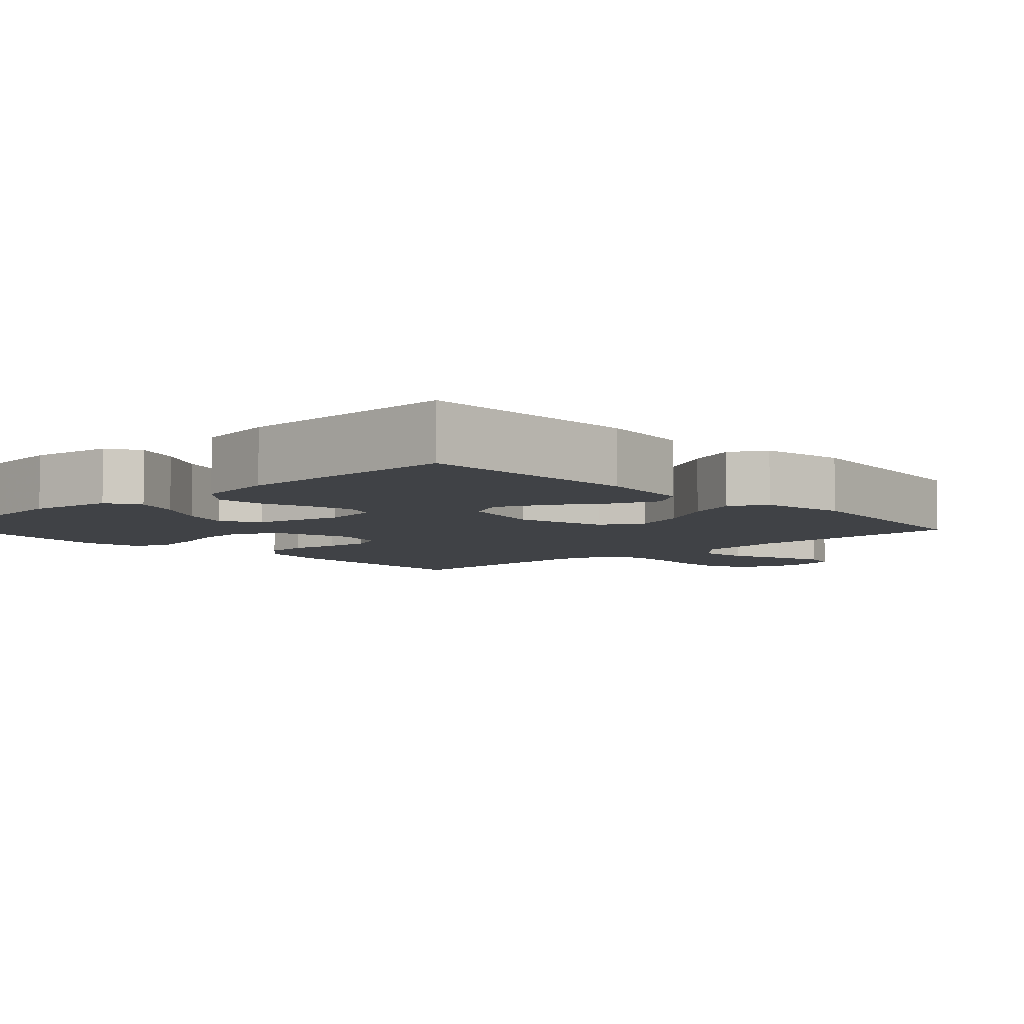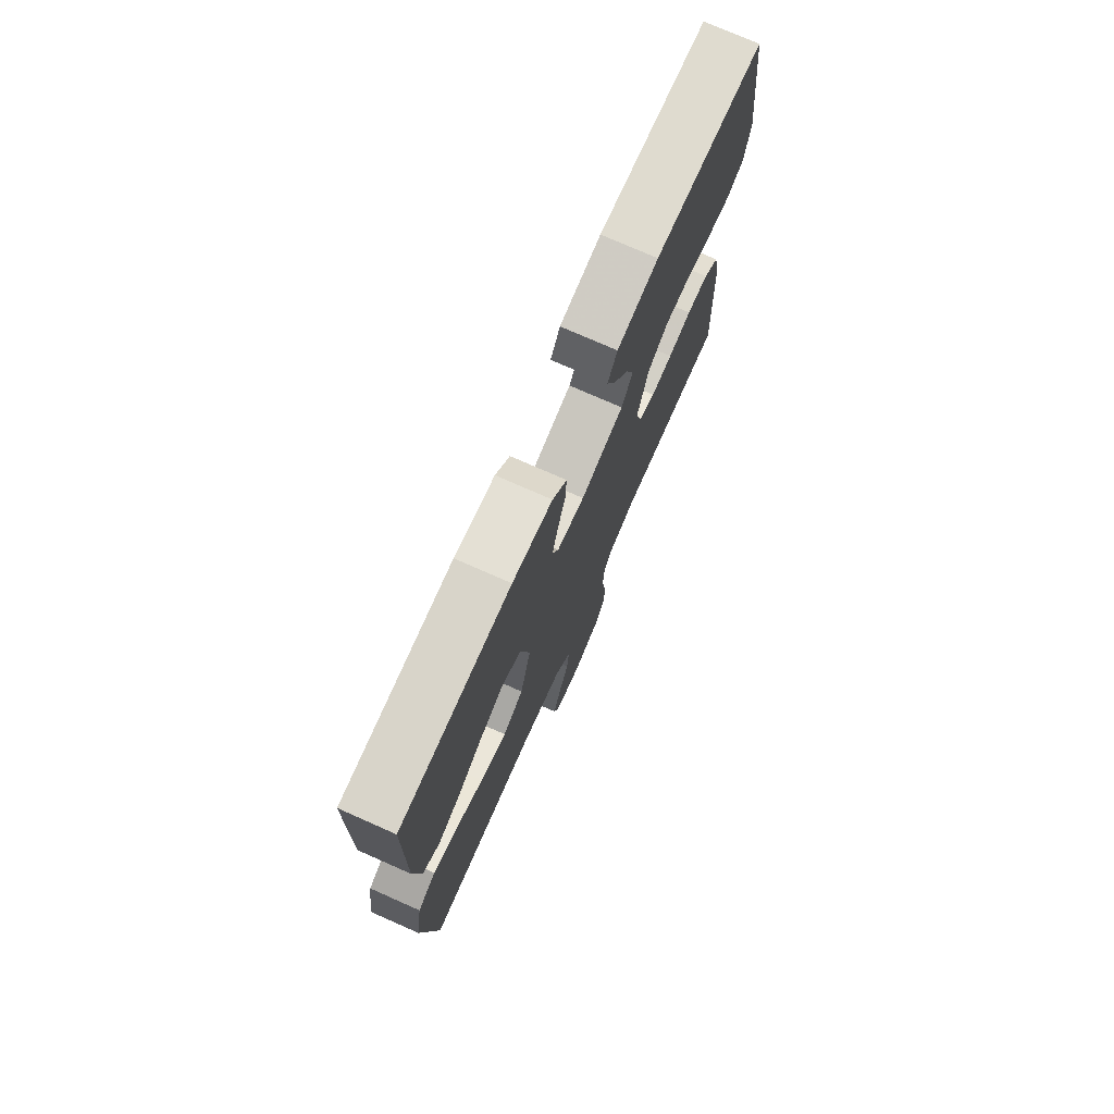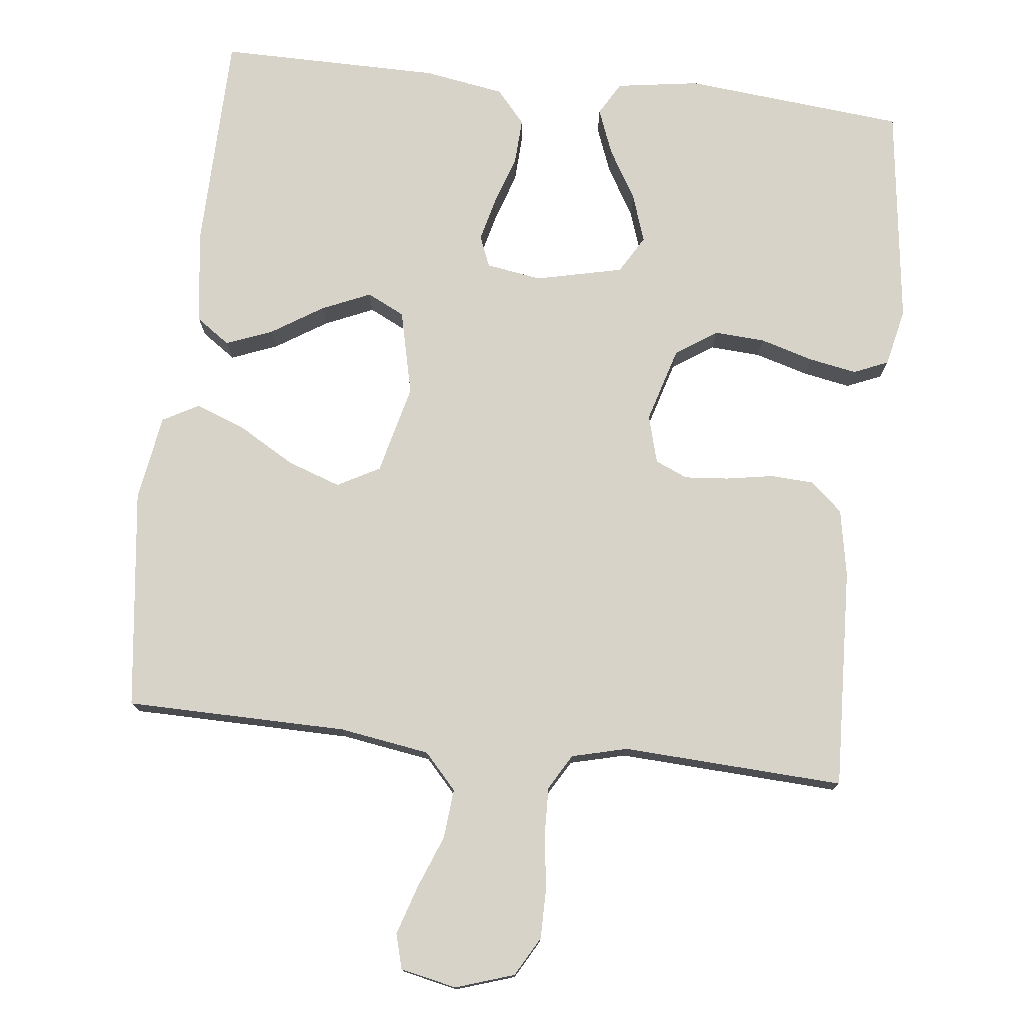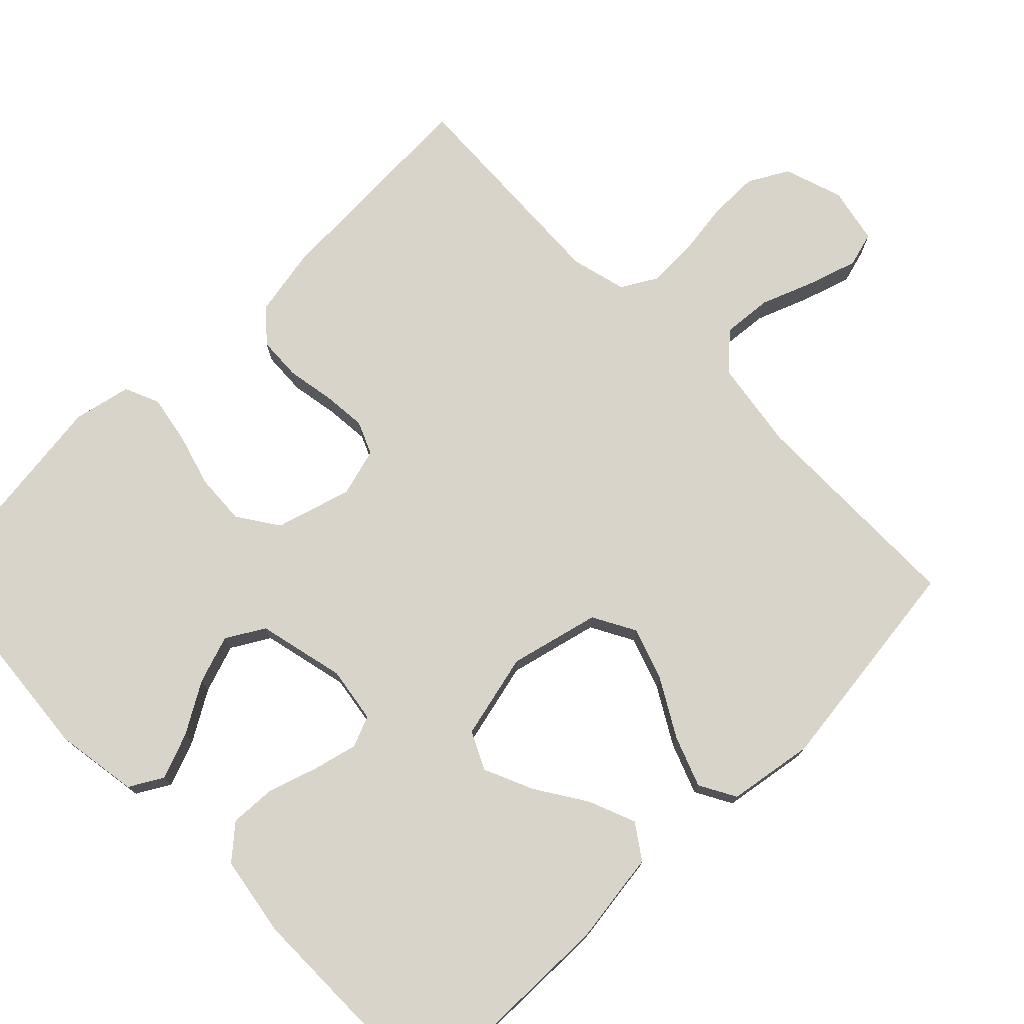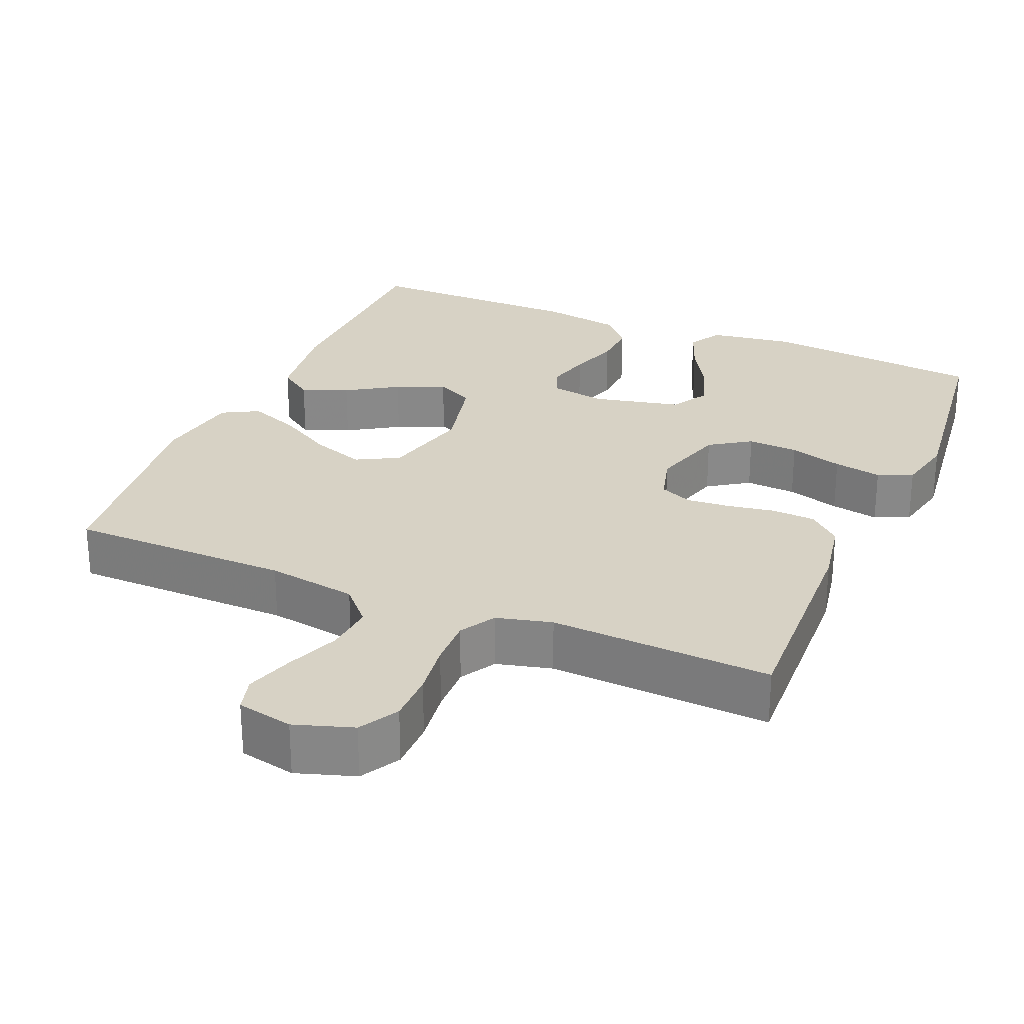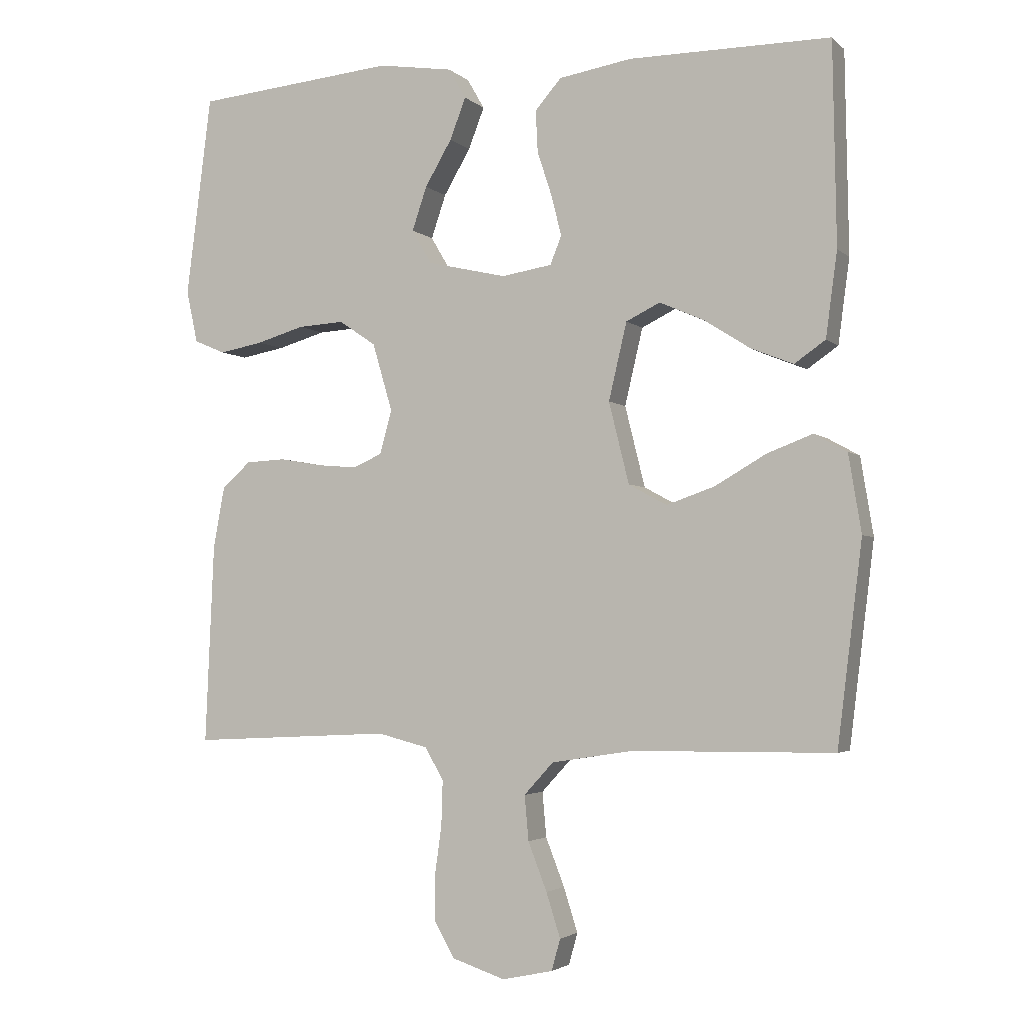
<metadata>
{"format":"obj","ext":"obj","renderer":"f3d","projection":"perspective","resolution":1024,"background":"white","views":[{"elev":-6.2,"azim":43.2,"up":"+Y"},{"elev":75.6,"azim":113.8,"up":"+Z"},{"elev":76.3,"azim":-173.5,"up":"+Y"},{"elev":75.4,"azim":45.4,"up":"+Y"},{"elev":27.2,"azim":-156.9,"up":"+Y"},{"elev":-3.1,"azim":22.5,"up":"+Z"}]}
</metadata>
<code>
v -0.5 0.07 0.5
v -0.2 0.07 0.528
v -0.088 0.07 0.511
v -0.062 0.07 0.466
v -0.086 0.07 0.404
v -0.126 0.07 0.336
v -0.148 0.07 0.271
v -0.118 0.07 0.22
v 0 0.07 0.193
v 0.075 0.07 0.205
v 0.092 0.07 0.247
v 0.077 0.07 0.307
v 0.055 0.07 0.374
v 0.052 0.07 0.436
v 0.091 0.07 0.481
v 0.2 0.07 0.499
v 0.5 0.07 0.5
v 0.505 0.07 0.2
v 0.488 0.07 0.074
v 0.442 0.07 0.042
v 0.379 0.07 0.067
v 0.31 0.07 0.111
v 0.244 0.07 0.14
v 0.193 0.07 0.115
v 0.166 0.07 0
v 0.196 0.07 -0.121
v 0.253 0.07 -0.152
v 0.325 0.07 -0.127
v 0.401 0.07 -0.083
v 0.469 0.07 -0.057
v 0.518 0.07 -0.084
v 0.537 0.07 -0.2
v 0.5 0.07 -0.5
v 0.2 0.07 -0.503
v 0.078 0.07 -0.522
v 0.034 0.07 -0.57
v 0.04 0.07 -0.637
v 0.068 0.07 -0.709
v 0.089 0.07 -0.775
v 0.076 0.07 -0.822
v 0 0.07 -0.838
v -0.079 0.07 -0.812
v -0.109 0.07 -0.759
v -0.109 0.07 -0.691
v -0.099 0.07 -0.618
v -0.097 0.07 -0.552
v -0.125 0.07 -0.504
v -0.2 0.07 -0.485
v -0.5 0.07 -0.5
v -0.487 0.07 -0.2
v -0.47 0.07 -0.109
v -0.427 0.07 -0.071
v -0.368 0.07 -0.068
v -0.304 0.07 -0.079
v -0.245 0.07 -0.084
v -0.201 0.07 -0.065
v -0.183 0.07 0
v -0.213 0.07 0.102
v -0.268 0.07 0.139
v -0.337 0.07 0.135
v -0.409 0.07 0.114
v -0.474 0.07 0.102
v -0.521 0.07 0.122
v -0.538 0.07 0.2
v -0.5 0 0.5
v -0.2 0 0.528
v -0.088 0 0.511
v -0.062 0 0.466
v -0.086 0 0.404
v -0.126 0 0.336
v -0.148 0 0.271
v -0.118 0 0.22
v 0 0 0.193
v 0.075 0 0.205
v 0.092 0 0.247
v 0.077 0 0.307
v 0.055 0 0.374
v 0.052 0 0.436
v 0.091 0 0.481
v 0.2 0 0.499
v 0.5 0 0.5
v 0.505 0 0.2
v 0.488 0 0.074
v 0.442 0 0.042
v 0.379 0 0.067
v 0.31 0 0.111
v 0.244 0 0.14
v 0.193 0 0.115
v 0.166 0 0
v 0.196 0 -0.121
v 0.253 0 -0.152
v 0.325 0 -0.127
v 0.401 0 -0.083
v 0.469 0 -0.057
v 0.518 0 -0.084
v 0.537 0 -0.2
v 0.5 0 -0.5
v 0.2 0 -0.503
v 0.078 0 -0.522
v 0.034 0 -0.57
v 0.04 0 -0.637
v 0.068 0 -0.709
v 0.089 0 -0.775
v 0.076 0 -0.822
v 0 0 -0.838
v -0.079 0 -0.812
v -0.109 0 -0.759
v -0.109 0 -0.691
v -0.099 0 -0.618
v -0.097 0 -0.552
v -0.125 0 -0.504
v -0.2 0 -0.485
v -0.5 0 -0.5
v -0.487 0 -0.2
v -0.47 0 -0.109
v -0.427 0 -0.071
v -0.368 0 -0.068
v -0.304 0 -0.079
v -0.245 0 -0.084
v -0.201 0 -0.065
v -0.183 0 0
v -0.213 0 0.102
v -0.268 0 0.139
v -0.337 0 0.135
v -0.409 0 0.114
v -0.474 0 0.102
v -0.521 0 0.122
v -0.538 0 0.2
f 4 5 6
f 3 4 6
f 2 3 6
f 1 2 6
f 64 1 6
f 63 64 6
f 62 63 6
f 61 62 6
f 60 61 6
f 59 60 6 7
f 58 59 7 8
f 57 58 8 9
f 56 57 9 10
f 52 53 54
f 51 52 54
f 50 51 54
f 49 50 54
f 48 49 54
f 47 48 54 55
f 46 47 55 56
f 43 44 45
f 42 43 45
f 41 42 45
f 40 41 45
f 39 40 45
f 38 39 45
f 37 38 45
f 36 37 45 46
f 46 56 10
f 36 46 10
f 35 36 10
f 32 33 34
f 31 32 34
f 30 31 34
f 29 30 34
f 28 29 34
f 27 28 34 35
f 20 21 22
f 19 20 22
f 18 19 22
f 17 18 22
f 16 17 22
f 15 16 22
f 14 15 22
f 13 14 22
f 12 13 22
f 11 12 22 23
f 10 11 23 24
f 26 27 35
f 25 26 35 10
f 10 24 25
f 70 69 68
f 70 68 67
f 70 67 66
f 70 66 65
f 70 65 128
f 70 128 127
f 70 127 126
f 70 126 125
f 70 125 124
f 71 70 124 123
f 72 71 123 122
f 73 72 122 121
f 74 73 121 120
f 118 117 116
f 118 116 115
f 118 115 114
f 118 114 113
f 118 113 112
f 119 118 112 111
f 120 119 111 110
f 109 108 107
f 109 107 106
f 109 106 105
f 109 105 104
f 109 104 103
f 109 103 102
f 109 102 101
f 110 109 101 100
f 74 120 110
f 74 110 100
f 74 100 99
f 98 97 96
f 98 96 95
f 98 95 94
f 98 94 93
f 98 93 92
f 99 98 92 91
f 86 85 84
f 86 84 83
f 86 83 82
f 86 82 81
f 86 81 80
f 86 80 79
f 86 79 78
f 86 78 77
f 86 77 76
f 87 86 76 75
f 88 87 75 74
f 99 91 90
f 74 99 90 89
f 89 88 74
f 1 65 66 2
f 2 66 67 3
f 3 67 68 4
f 4 68 69 5
f 5 69 70 6
f 6 70 71 7
f 7 71 72 8
f 8 72 73 9
f 9 73 74 10
f 10 74 75 11
f 11 75 76 12
f 12 76 77 13
f 13 77 78 14
f 14 78 79 15
f 15 79 80 16
f 16 80 81 17
f 17 81 82 18
f 18 82 83 19
f 19 83 84 20
f 20 84 85 21
f 21 85 86 22
f 22 86 87 23
f 23 87 88 24
f 24 88 89 25
f 25 89 90 26
f 26 90 91 27
f 27 91 92 28
f 28 92 93 29
f 29 93 94 30
f 30 94 95 31
f 31 95 96 32
f 32 96 97 33
f 33 97 98 34
f 34 98 99 35
f 35 99 100 36
f 36 100 101 37
f 37 101 102 38
f 38 102 103 39
f 39 103 104 40
f 40 104 105 41
f 41 105 106 42
f 42 106 107 43
f 43 107 108 44
f 44 108 109 45
f 45 109 110 46
f 46 110 111 47
f 47 111 112 48
f 48 112 113 49
f 49 113 114 50
f 50 114 115 51
f 51 115 116 52
f 52 116 117 53
f 53 117 118 54
f 54 118 119 55
f 55 119 120 56
f 56 120 121 57
f 57 121 122 58
f 58 122 123 59
f 59 123 124 60
f 60 124 125 61
f 61 125 126 62
f 62 126 127 63
f 63 127 128 64
f 64 128 65 1

</code>
